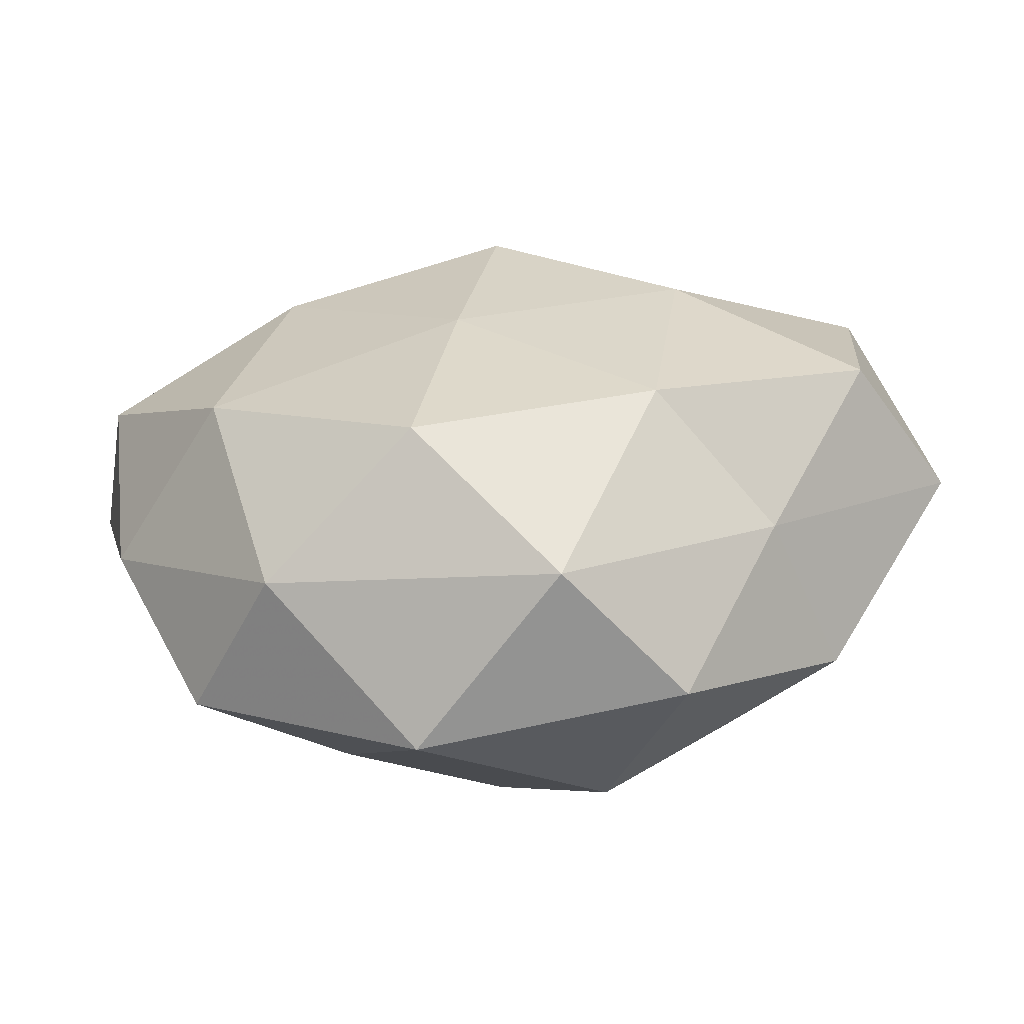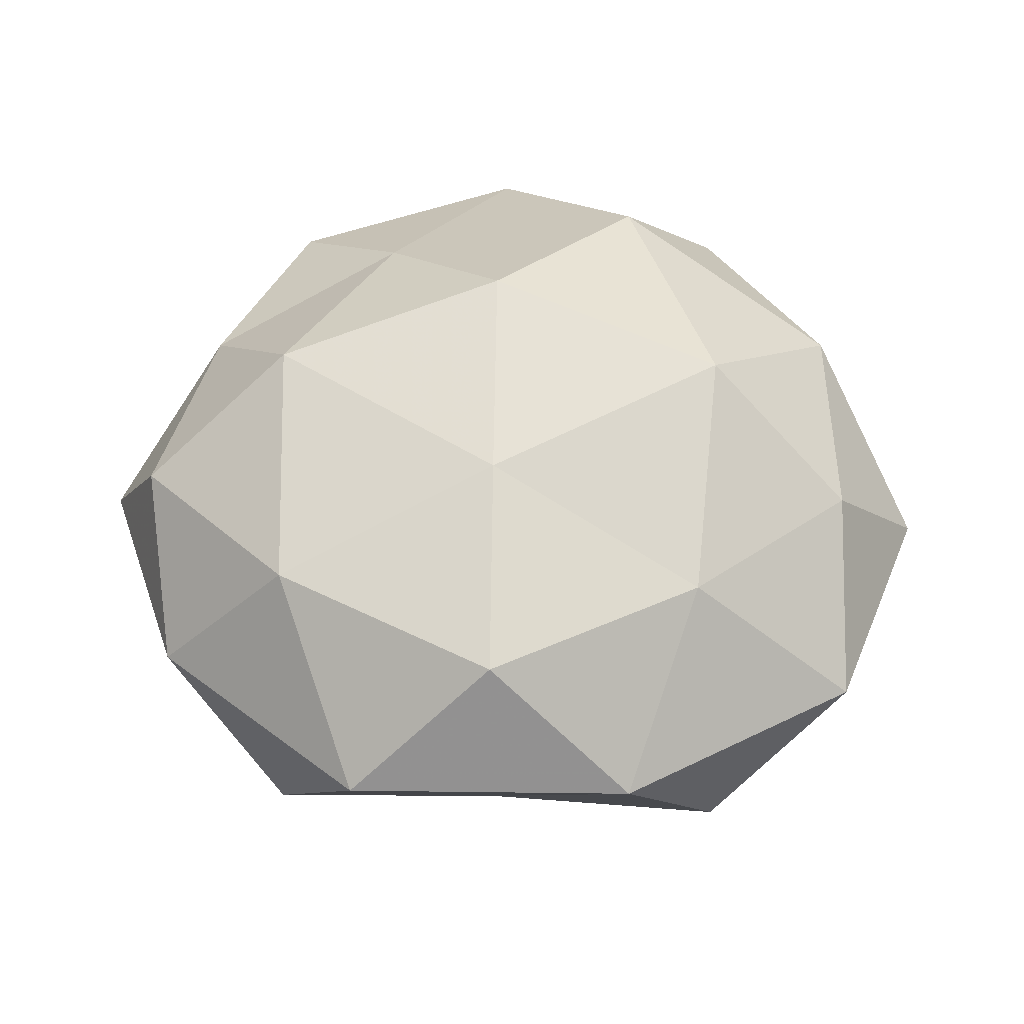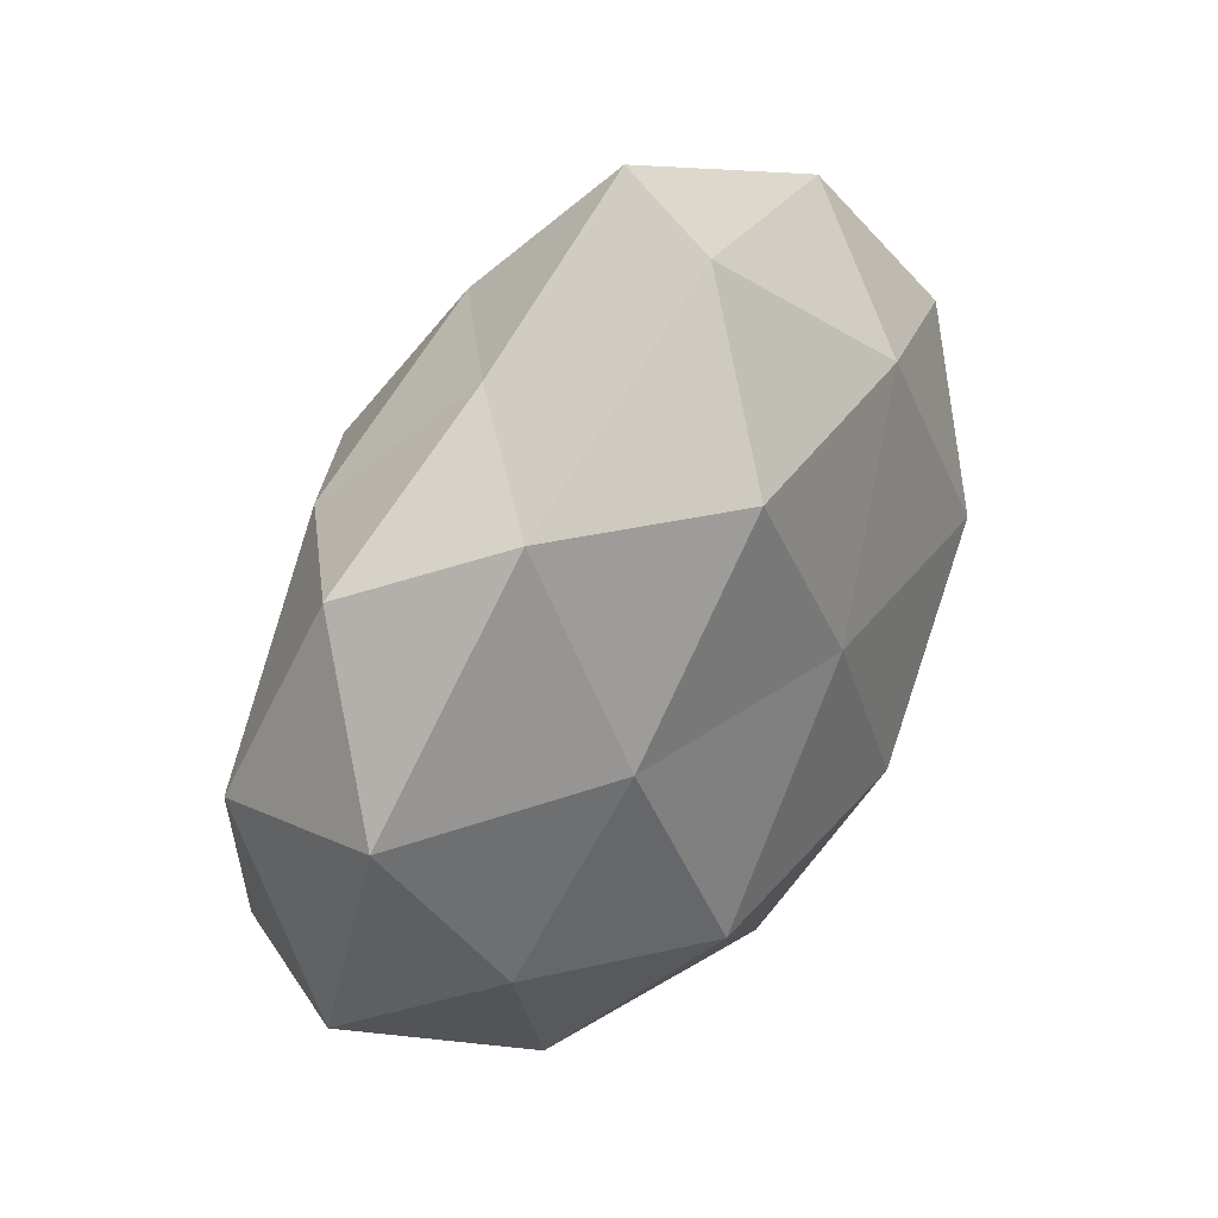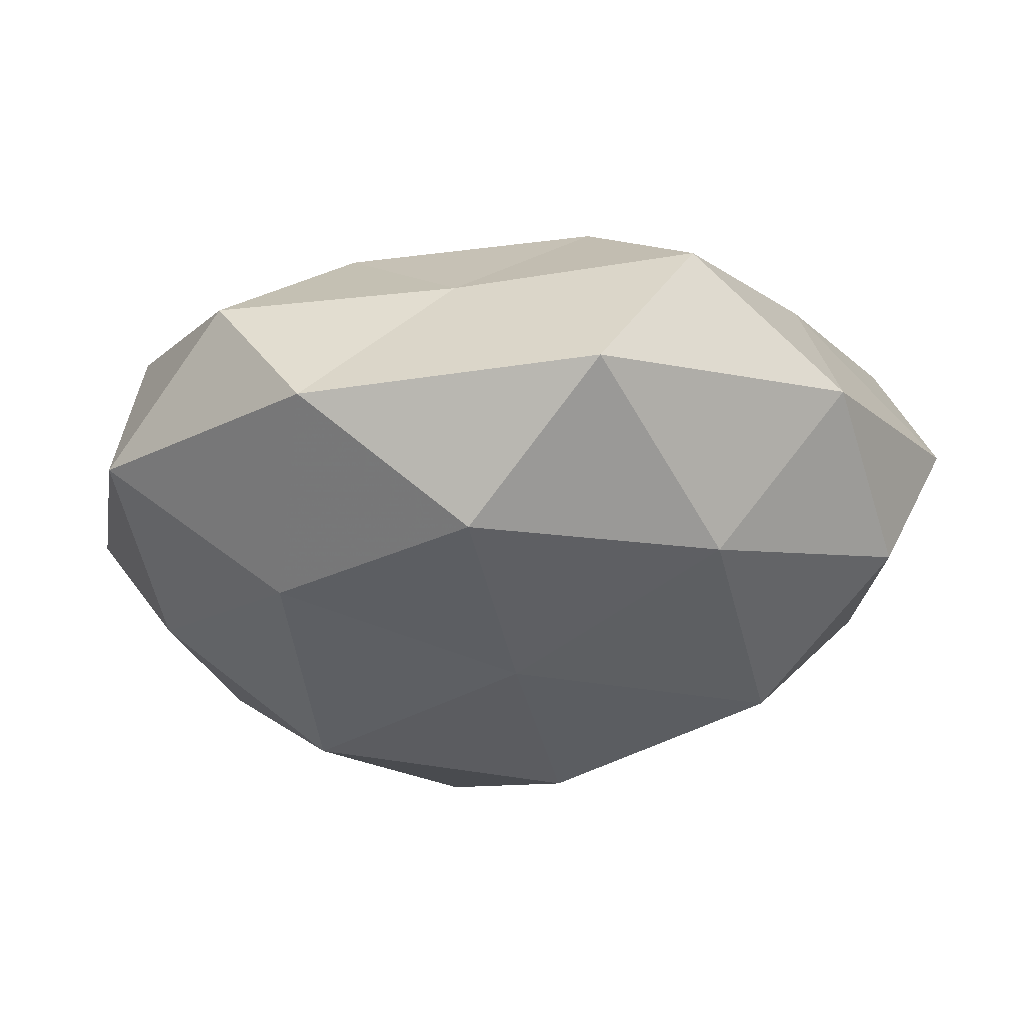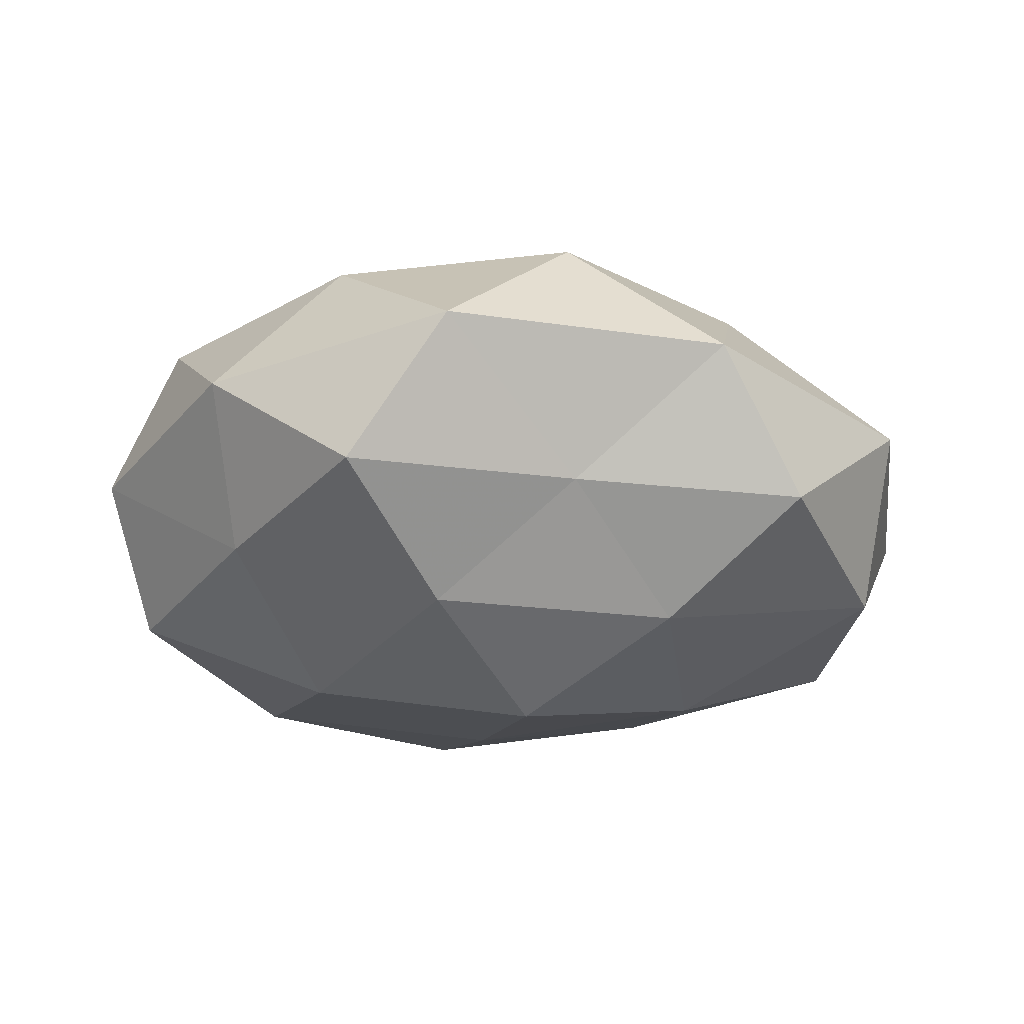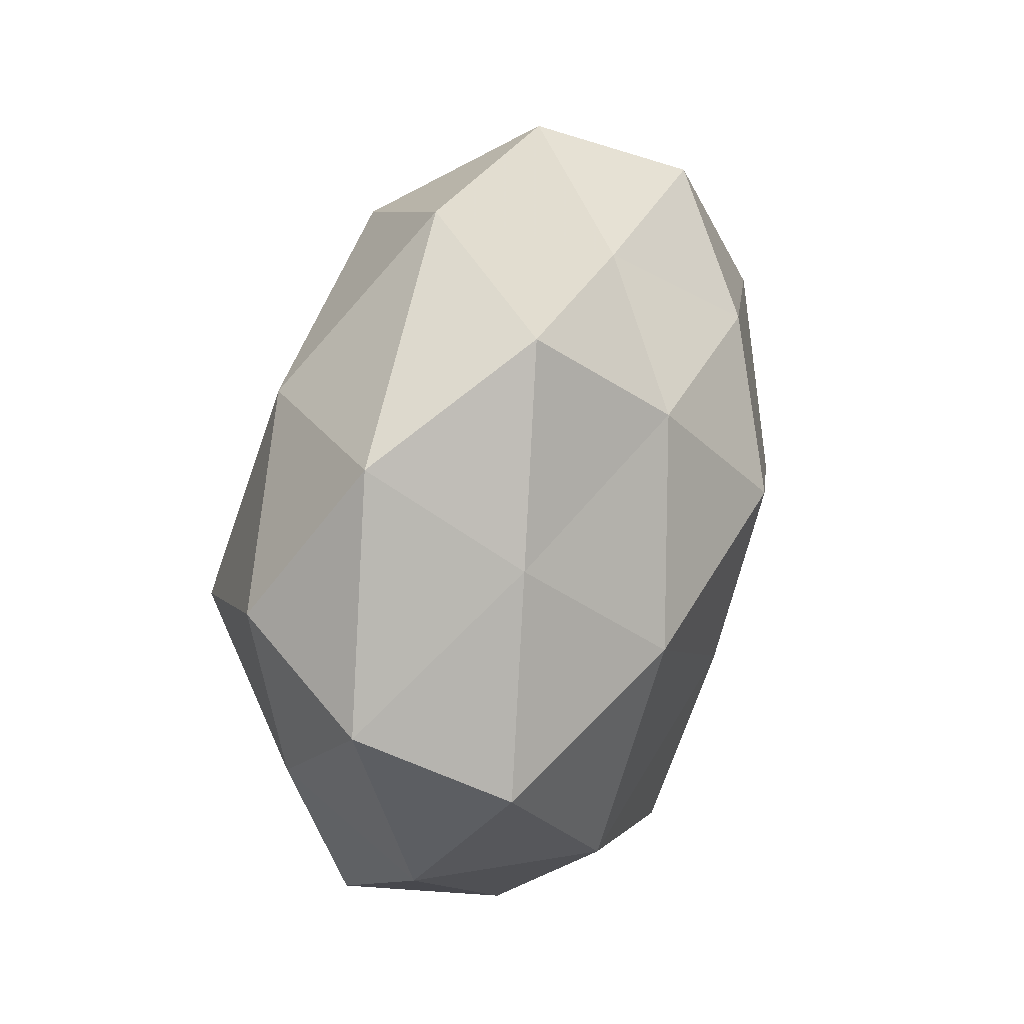
<metadata>
{"format":"obj","ext":"obj","renderer":"f3d","projection":"perspective","resolution":1024,"background":"white","views":[{"elev":-72.3,"azim":-174.1,"up":"+Y"},{"elev":54.3,"azim":-167.5,"up":"+Z"},{"elev":54.2,"azim":-59.4,"up":"+Y"},{"elev":63.7,"azim":-2.1,"up":"+Y"},{"elev":-21.6,"azim":177.9,"up":"+Z"},{"elev":39.3,"azim":110.3,"up":"+Y"}]}
</metadata>
<code>
v -0.007414 0.04138 -0.01104
v -0.00224 0.0133 -0.03415
v -0.02635 0.04623 0.005836
v -0.05735 -0.00934 -0.001507
v -0.001344 0.01522 0.0296
v -0.009897 -0.03545 0.02609
v 0.03667 0.02553 -0.01525
v -0.05209 0.02297 0.003033
v 0.01155 -0.05083 0.01143
v -0.04919 0.01289 -0.01787
v 0.03909 -0.03548 0.00913
v -0.03353 -0.03139 -0.005183
v 0.05574 0.01099 -0.0009674
v 0.04506 -0.009258 0.01346
v 0.0275 -0.043 -0.008141
v 0.02583 0.008434 -0.02965
v 0.03395 -0.02135 -0.0244
v -0.02531 -0.0008636 -0.02886
v 0.03952 0.03767 0.003215
v -0.02068 -0.04741 0.009122
v 0.008523 -0.03933 -0.02428
v 0.04896 -0.01871 -0.005099
v 0.02148 0.04755 -0.01113
v -0.04696 -0.01597 -0.01954
v 0.002951 -0.01217 -0.03031
v 0.004233 -0.01207 0.03447
v -0.0304 0.02236 0.02066
v -0.02707 -0.00705 0.03057
v 0.05037 0.001683 -0.01875
v -0.006698 0.04108 0.02154
v -0.02065 -0.02936 -0.02318
v 0.009896 0.03181 -0.02415
v -0.04702 0.000587 0.01571
v 0.02247 -0.02462 0.02229
v -0.03681 0.03721 -0.01144
v -0.02053 0.02663 -0.02452
v 0.03048 0.003376 0.03002
v 0.04661 0.01748 0.01628
v -0.007365 -0.05103 -0.008561
v 0.009183 0.05382 0.006178
v 0.02339 0.03304 0.02175
v -0.04032 -0.02694 0.0149
f 4 8 10
f 9 15 11
f 13 7 19
f 9 6 20
f 17 15 21
f 14 11 22
f 14 22 13
f 22 11 15
f 22 15 17
f 19 7 23
f 24 4 10
f 24 12 4
f 24 10 18
f 25 2 16
f 25 16 17
f 18 2 25
f 21 25 17
f 8 27 3
f 26 5 28
f 28 6 26
f 5 27 28
f 13 29 7
f 7 29 16
f 17 16 29
f 13 22 29
f 29 22 17
f 3 27 30
f 5 30 27
f 24 31 12
f 24 18 31
f 18 25 31
f 31 25 21
f 32 16 2
f 7 16 32
f 32 1 23
f 23 7 32
f 4 33 8
f 8 33 27
f 28 27 33
f 34 6 9
f 11 34 9
f 14 34 11
f 34 26 6
f 3 1 35
f 35 8 3
f 10 8 35
f 18 36 2
f 10 36 18
f 36 1 32
f 2 36 32
f 36 35 1
f 10 35 36
f 37 5 26
f 37 34 14
f 37 26 34
f 38 14 13
f 38 13 19
f 38 37 14
f 39 15 9
f 20 39 9
f 12 39 20
f 39 21 15
f 31 39 12
f 31 21 39
f 40 1 3
f 40 23 1
f 19 23 40
f 30 40 3
f 41 30 5
f 41 5 37
f 38 19 41
f 38 41 37
f 19 40 41
f 41 40 30
f 12 42 4
f 42 20 6
f 12 20 42
f 42 6 28
f 4 42 33
f 33 42 28

</code>
